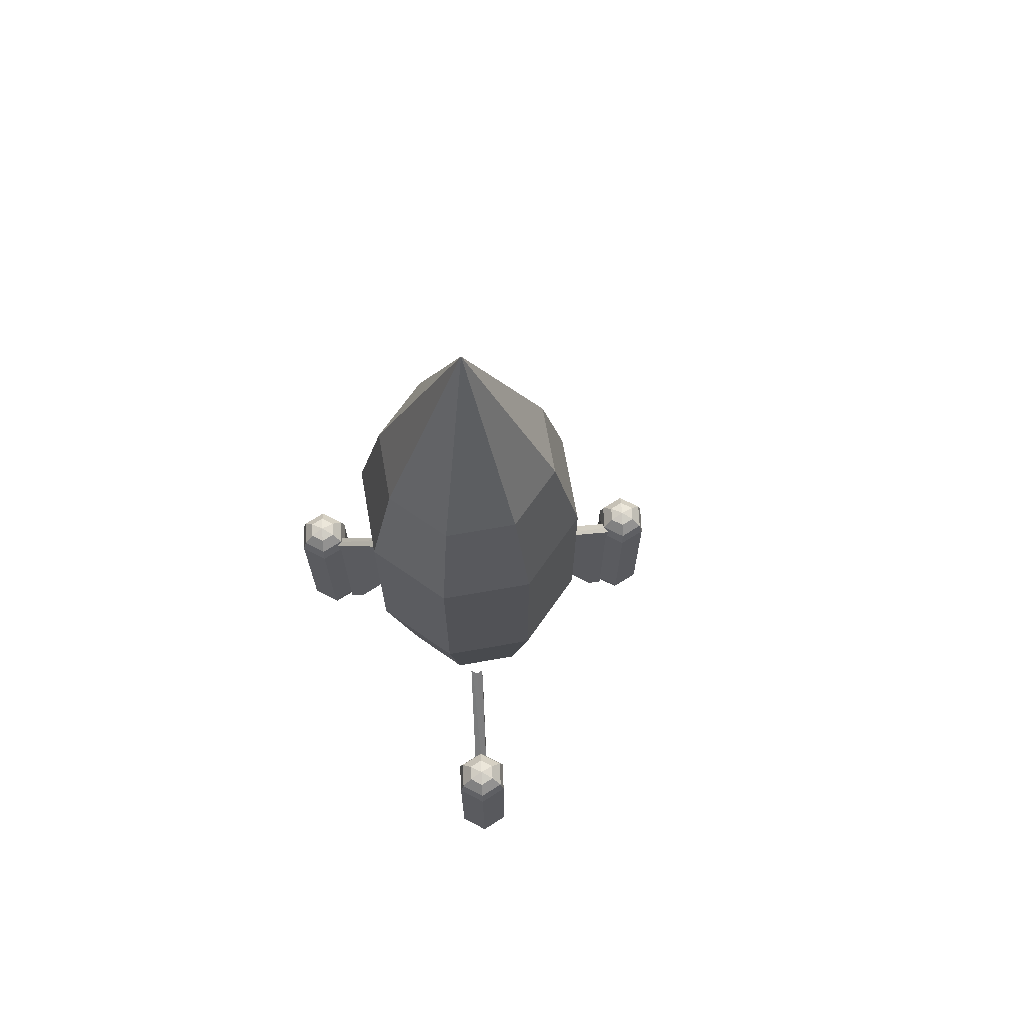
<metadata>
{"format":"obj","ext":"obj","renderer":"f3d","projection":"perspective","resolution":1024,"background":"white","views":[{"elev":69.3,"azim":147.5,"up":"+Y"}]}
</metadata>
<code>
o Cube
v 1 1 -1
v 1 -1 -1
v 1 1 1
v 1 -1 1
v -1 1 -1
v -1 -1 -1
v -1 1 1
v -1 -1 1
f 1 5 7 3
f 4 3 7 8
f 8 7 5 6
f 6 2 4 8
f 2 1 3 4
f 6 5 1 2
o rocket
v 0.08819 27.75 0.01665
v 25.23 19.5 -25.12
v 35.64 19.5 0.01665
v 0.08818 19.5 -35.54
v 0.08819 27.75 0.01665
v -25.05 19.5 -25.12
v -35.46 19.5 0.01665
v -25.05 19.5 25.16
v 0.08819 19.5 35.57
v 0.08819 27.75 0.01665
v 25.23 19.5 25.16
v 0.08819 27.75 0.01665
v 35.64 19.5 0.01665
v 35.2 86.85 -35.09
v 49.74 86.85 0.01666
v 25.23 19.5 -25.12
v 0.08818 86.85 -49.64
v 0.08818 19.5 -35.54
v -35.02 86.85 -35.09
v 0.08818 19.5 -35.54
v -25.05 19.5 -25.12
v -49.57 86.85 0.01666
v -35.02 86.85 -35.09
v -35.46 19.5 0.01665
v -35.02 86.85 35.13
v -49.57 86.85 0.01666
v -25.05 19.5 25.16
v 0.08819 86.85 49.67
v -35.02 86.85 35.13
v -25.05 19.5 25.16
v 0.08819 19.5 35.57
v 0.08819 19.5 35.57
v 35.2 86.85 35.13
v 0.08819 86.85 49.67
v 25.23 19.5 25.16
v 25.23 19.5 25.16
v 35.64 19.5 0.01665
v 35.2 173.1 -35.09
v 49.74 173.1 0.01667
v 35.2 86.85 -35.09
v 0.08818 173.1 -49.64
v 35.2 86.85 -35.09
v -35.02 173.1 -35.09
v -35.02 86.85 -35.09
v -49.57 173.1 0.01667
v -35.02 173.1 -35.09
v -49.57 86.85 0.01666
v -35.02 173.1 35.13
v -49.57 86.85 0.01666
v 0.08819 173.1 49.67
v 0.08819 86.85 49.67
v 35.2 173.1 35.13
v 0.08819 173.1 49.67
v 35.2 86.85 35.13
v 35.2 173.1 35.13
v 49.74 173.1 0.01667
v 27.15 222.6 -27.04
v 38.35 222.6 0.01668
v 49.74 173.1 0.01667
v 35.2 173.1 -35.09
v 0.08818 222.6 -38.25
v 35.2 173.1 -35.09
v 0.08818 173.1 -49.64
v 0.08818 173.1 -49.64
v -26.97 222.6 -27.04
v -35.02 173.1 -35.09
v -38.18 222.6 0.01668
v -26.97 222.6 -27.04
v -49.57 173.1 0.01667
v -26.97 222.6 27.07
v -38.18 222.6 0.01668
v -35.02 173.1 35.13
v 0.08819 222.6 38.28
v -26.97 222.6 27.07
v -35.02 173.1 35.13
v 0.08819 173.1 49.67
v 27.15 222.6 27.07
v 0.08819 222.6 38.28
v 0.08819 173.1 49.67
v 35.2 173.1 35.13
v 35.2 173.1 35.13
v 0.08819 317.7 0.0167
v 0.08818 222.6 -38.25
v 0.08819 317.7 0.0167
v 0.08818 222.6 -38.25
v 0.08819 317.7 0.0167
v -38.18 222.6 0.01668
v 0.08819 317.7 0.0167
v -26.97 222.6 27.07
v 0.08819 317.7 0.0167
v 27.15 222.6 27.07
v 38.35 222.6 0.01668
v -72.96 -60.62 2.753
v -80.65 -69.95 2.753
v -79.18 -68.16 0.2016
v -72.96 -60.62 2.753
v -72.96 -60.62 -2.629
v -58.35 -20.62 -2.629
v -58.35 -20.62 -2.629
v -58.35 -20.62 2.753
v -72.96 -60.62 2.753
v -58.35 -20.62 2.753
v -58.35 -20.62 -2.629
v -46.95 1.235 -2.629
v -46.95 1.235 -2.629
v -46.95 1.235 2.753
v -58.35 -20.62 2.753
v -41.28 7.132 0.06216
v -46.95 1.235 -2.629
v -40.42 8.019 -2.629
v -81.87 11.21 0.2015
v -49.12 52.64 -1.776
v -48.77 52.96 -2.629
v -48.77 52.96 -2.629
v -82.42 10.12 -2.629
v -81.87 11.21 0.2015
v -82.48 10.35 2.753
v -80.65 4.123 2.753
v -58.35 -20.62 2.753
v -58.35 -20.62 2.753
v -46.95 1.235 2.753
v -82.48 10.35 2.753
v -79.18 -68.16 0.2016
v -80.81 -70.14 -2.629
v -72.96 -60.62 -2.629
v -72.96 -60.62 -2.629
v -72.96 -60.62 2.753
v -79.18 -68.16 0.2016
v -80.65 -69.95 2.753
v -72.96 -60.62 2.753
v -58.35 -20.62 2.753
v -58.35 -20.62 2.753
v -80.65 4.123 2.753
v -80.65 -69.95 2.753
v -46.95 1.235 2.753
v -40.42 8.019 2.753
v -48.77 36.35 2.753
v -48.77 36.35 2.753
v -82.48 10.35 2.753
v -46.95 1.235 2.753
v -58.35 -20.62 -2.629
v -72.96 -60.62 -2.629
v -80.81 -70.14 -2.629
v -80.81 -70.14 -2.629
v -80.81 4.123 -2.629
v -58.35 -20.62 -2.629
v -82.42 10.12 -2.629
v -48.77 52.96 -2.629
v -48.77 36.35 -2.629
v -58.35 -20.62 -2.629
v -80.81 4.123 -2.629
v -82.42 10.12 -2.629
v -82.42 10.12 -2.629
v -46.95 1.235 -2.629
v -58.35 -20.62 -2.629
v -82.48 10.35 2.753
v -48.77 53.05 2.755
v -49.88 51.66 0.06216
v -49.88 51.66 0.06216
v -81.87 11.21 0.2015
v -82.48 10.35 2.753
v -41.28 7.132 0.06216
v -40.42 8.019 2.753
v -46.95 1.235 2.753
v -46.95 1.235 2.753
v -46.95 1.235 -2.629
v -41.28 7.132 0.06216
v -48.77 36.35 2.753
v -48.77 53.05 2.755
v -82.48 10.35 2.753
v -40.42 8.019 -2.629
v -46.95 1.235 -2.629
v -82.42 10.12 -2.629
v -82.42 10.12 -2.629
v -48.77 36.35 -2.629
v -40.42 8.019 -2.629
v -49.88 51.66 0.06216
v -49.12 52.64 -1.776
v -81.87 11.21 0.2015
v -92.41 -78 0.2132
v -86.1 -76.31 0.2132
v -89.25 -76.31 5.68
v -92.41 -78 0.2132
v -89.25 -76.31 5.68
v -95.57 -76.31 5.68
v -98.72 -76.31 0.2132
v -92.41 -78 0.2132
v -95.57 -76.31 -5.254
v -89.25 -76.31 -5.254
v -86.1 -76.31 0.2132
v -81.48 -71.68 0.2132
v -86.94 -71.68 9.683
v -86.94 -71.68 9.683
v -97.88 -71.68 9.683
v -95.57 -76.31 5.68
v -95.57 -76.31 5.68
v -103.3 -71.68 0.2132
v -95.57 -76.31 5.68
v -98.72 -76.31 0.2132
v -103.3 -71.68 0.2132
v -97.88 -71.68 -9.256
v -86.94 -71.68 -9.256
v -95.57 -76.31 -5.254
v -86.94 -71.68 -9.256
v -89.25 -76.31 -5.254
v -81.48 -71.68 0.2132
v -86.1 -76.31 0.2132
v -81.48 -71.68 0.2132
v -79.78 -65.37 0.2132
v -86.1 -65.37 11.15
v -81.48 -71.68 0.2132
v -86.94 -71.68 9.683
v -86.1 -65.37 11.15
v -98.72 -65.37 11.15
v -97.88 -71.68 9.683
v -105 -65.37 0.2132
v -103.3 -71.68 0.2132
v -105 -65.37 0.2132
v -98.72 -65.37 -10.72
v -97.88 -71.68 -9.256
v -86.1 -65.37 -10.72
v -97.88 -71.68 -9.256
v -81.48 -71.68 0.2132
v -79.78 6.376 0.2132
v -86.1 6.376 11.15
v -79.78 -65.37 0.2132
v -86.1 6.376 11.15
v -98.72 6.376 11.15
v -98.72 -65.37 11.15
v -105 6.376 0.2132
v -105 -65.37 0.2132
v -105 -65.37 0.2132
v -98.72 6.376 -10.72
v -98.72 -65.37 -10.72
v -86.1 6.376 -10.72
v -86.1 -65.37 -10.72
v -86.1 6.376 -10.72
v -79.78 -65.37 0.2132
v -81.48 12.69 0.2132
v -86.94 12.69 9.683
v -86.94 12.69 9.683
v -97.88 12.69 9.683
v -86.1 6.376 11.15
v -98.72 6.376 11.15
v -103.3 12.69 0.2132
v -105 6.376 0.2132
v -103.3 12.69 0.2132
v -97.88 12.69 -9.256
v -105 6.376 0.2132
v -98.72 6.376 -10.72
v -86.94 12.69 -9.256
v -98.72 6.376 -10.72
v -86.1 6.376 -10.72
v -86.1 6.376 -10.72
v -86.94 12.69 -9.256
v -79.78 6.376 0.2132
v -81.48 12.69 0.2132
v -86.1 17.31 0.2132
v -89.25 17.31 5.68
v -81.48 12.69 0.2132
v -89.25 17.31 5.68
v -95.57 17.31 5.68
v -86.94 12.69 9.683
v -97.88 12.69 9.683
v -95.57 17.31 5.68
v -98.72 17.31 0.2132
v -103.3 12.69 0.2132
v -98.72 17.31 0.2132
v -95.57 17.31 -5.254
v -97.88 12.69 -9.256
v -97.88 12.69 -9.256
v -95.57 17.31 -5.254
v -89.25 17.31 -5.254
v -86.1 17.31 0.2132
v -81.48 12.69 0.2132
v -92.41 19 0.2132
v -89.25 17.31 5.68
v -95.57 17.31 5.68
v -98.72 17.31 0.2132
v -92.41 19 0.2132
v -92.41 19 0.2132
v 39.6 -60.62 60.36
v 43.44 -69.95 67.02
v 40.5 -68.16 67.02
v 39.6 -60.62 60.36
v 34.94 -60.62 63.05
v 27.63 -20.62 50.4
v 27.63 -20.62 50.4
v 32.29 -20.62 47.71
v 39.6 -60.62 60.36
v 32.29 -20.62 47.71
v 27.63 -20.62 50.4
v 21.93 1.235 40.52
v 21.93 1.235 40.52
v 26.59 1.235 37.83
v 32.29 -20.62 47.71
v 21.42 7.132 34.26
v 21.93 1.235 40.52
v 18.67 8.019 34.87
v 41.84 11.21 69.35
v 23.75 52.64 41.98
v 22.84 52.96 42.1
v 22.84 52.96 42.1
v 39.67 10.12 71.24
v 41.84 11.21 69.35
v 44.36 10.35 68.61
v 43.44 4.123 67.02
v 32.29 -20.62 47.71
v 32.29 -20.62 47.71
v 26.59 1.235 37.83
v 44.36 10.35 68.61
v 40.5 -68.16 67.02
v 38.86 -70.14 69.85
v 34.94 -60.62 63.05
v 34.94 -60.62 63.05
v 39.6 -60.62 60.36
v 40.5 -68.16 67.02
v 43.44 -69.95 67.02
v 39.6 -60.62 60.36
v 32.29 -20.62 47.71
v 32.29 -20.62 47.71
v 43.44 4.123 67.02
v 43.44 -69.95 67.02
v 26.59 1.235 37.83
v 23.33 8.019 32.18
v 27.5 36.35 39.41
v 27.5 36.35 39.41
v 44.36 10.35 68.61
v 26.59 1.235 37.83
v 27.63 -20.62 50.4
v 34.94 -60.62 63.05
v 38.86 -70.14 69.85
v 38.86 -70.14 69.85
v 38.86 4.123 69.85
v 27.63 -20.62 50.4
v 39.67 10.12 71.24
v 22.84 52.96 42.1
v 22.84 36.35 42.1
v 27.63 -20.62 50.4
v 38.86 4.123 69.85
v 39.67 10.12 71.24
v 39.67 10.12 71.24
v 21.93 1.235 40.52
v 27.63 -20.62 50.4
v 44.36 10.35 68.61
v 27.5 53.05 39.4
v 25.73 51.66 41.72
v 25.73 51.66 41.72
v 41.84 11.21 69.35
v 44.36 10.35 68.61
v 21.42 7.132 34.26
v 23.33 8.019 32.18
v 26.59 1.235 37.83
v 26.59 1.235 37.83
v 21.93 1.235 40.52
v 21.42 7.132 34.26
v 27.5 36.35 39.41
v 27.5 53.05 39.4
v 44.36 10.35 68.61
v 18.67 8.019 34.87
v 21.93 1.235 40.52
v 39.67 10.12 71.24
v 39.67 10.12 71.24
v 22.84 36.35 42.1
v 18.67 8.019 34.87
v 25.73 51.66 41.72
v 23.75 52.64 41.98
v 41.84 11.21 69.35
v 45.69 -78 -78.44
v 42.53 -76.31 -72.97
v 39.37 -76.31 -78.44
v 45.69 -78 -78.44
v 42.53 -76.31 -83.91
v 48.84 -76.31 -83.91
v 52 -76.31 -78.44
v 45.69 -78 -78.44
v 48.84 -76.31 -72.97
v 48.84 -76.31 -72.97
v 40.22 -71.68 -68.97
v 34.75 -71.68 -78.44
v 39.37 -76.31 -78.44
v 39.37 -76.31 -78.44
v 34.75 -71.68 -78.44
v 40.22 -71.68 -87.91
v 39.37 -76.31 -78.44
v 42.53 -76.31 -83.91
v 51.15 -71.68 -87.91
v 48.84 -76.31 -83.91
v 48.84 -76.31 -83.91
v 51.15 -71.68 -87.91
v 56.62 -71.68 -78.44
v 52 -76.31 -78.44
v 52 -76.31 -78.44
v 56.62 -71.68 -78.44
v 51.15 -71.68 -68.97
v 52 -76.31 -78.44
v 51.15 -71.68 -68.97
v 42.53 -76.31 -72.97
v 40.22 -71.68 -68.97
v 39.37 -65.37 -67.5
v 33.06 -65.37 -78.44
v 33.06 -65.37 -78.44
v 39.37 -65.37 -89.37
v 34.75 -71.68 -78.44
v 40.22 -71.68 -87.91
v 39.37 -65.37 -89.37
v 52 -65.37 -89.37
v 40.22 -71.68 -87.91
v 51.15 -71.68 -87.91
v 52 -65.37 -89.37
v 58.31 -65.37 -78.44
v 56.62 -71.68 -78.44
v 52 -65.37 -67.5
v 56.62 -71.68 -78.44
v 51.15 -71.68 -68.97
v 52 -65.37 -67.5
v 39.37 6.376 -67.5
v 33.06 6.376 -78.44
v 39.37 -65.37 -67.5
v 33.06 -65.37 -78.44
v 33.06 -65.37 -78.44
v 33.06 6.376 -78.44
v 39.37 6.376 -89.37
v 39.37 -65.37 -89.37
v 39.37 -65.37 -89.37
v 52 6.376 -89.37
v 58.31 6.376 -78.44
v 58.31 -65.37 -78.44
v 58.31 6.376 -78.44
v 52 6.376 -67.5
v 52 -65.37 -67.5
v 52 6.376 -67.5
v 39.37 -65.37 -67.5
v 40.22 12.69 -68.97
v 34.75 12.69 -78.44
v 40.22 12.69 -87.91
v 33.06 6.376 -78.44
v 39.37 6.376 -89.37
v 51.15 12.69 -87.91
v 52 6.376 -89.37
v 56.62 12.69 -78.44
v 58.31 6.376 -78.44
v 58.31 6.376 -78.44
v 51.15 12.69 -68.97
v 58.31 6.376 -78.44
v 52 6.376 -67.5
v 51.15 12.69 -68.97
v 52 6.376 -67.5
v 40.22 12.69 -68.97
v 39.37 6.376 -67.5
v 40.22 12.69 -68.97
v 42.53 17.31 -72.97
v 39.37 17.31 -78.44
v 34.75 12.69 -78.44
v 39.37 17.31 -78.44
v 42.53 17.31 -83.91
v 40.22 12.69 -87.91
v 48.84 17.31 -83.91
v 40.22 12.69 -87.91
v 51.15 12.69 -87.91
v 51.15 12.69 -87.91
v 48.84 17.31 -83.91
v 52 17.31 -78.44
v 56.62 12.69 -78.44
v 48.84 17.31 -72.97
v 51.15 12.69 -68.97
v 48.84 17.31 -72.97
v 42.53 17.31 -72.97
v 45.69 19 -78.44
v 39.37 17.31 -78.44
v 42.53 17.31 -83.91
v 48.84 17.31 -83.91
v 52 17.31 -78.44
v 48.84 17.31 -72.97
v 45.69 19 -78.44
v 33.76 -60.62 -62.87
v 37.61 -69.95 -69.53
v 39.08 -68.16 -66.97
v 33.76 -60.62 -62.87
v 38.42 -60.62 -60.18
v 31.12 -20.62 -47.52
v 31.12 -20.62 -47.52
v 26.46 -20.62 -50.21
v 33.76 -60.62 -62.87
v 26.46 -20.62 -50.21
v 31.12 -20.62 -47.52
v 25.41 1.235 -37.65
v 20.75 1.235 -40.34
v 20.25 7.132 -34.08
v 25.41 1.235 -37.65
v 22.15 8.019 -32
v 40.43 11.21 -69.31
v 25.76 52.64 -39.95
v 26.32 52.96 -39.22
v 26.32 52.96 -39.22
v 43.15 10.12 -68.37
v 40.43 11.21 -69.31
v 38.52 10.35 -71.11
v 37.61 4.123 -69.53
v 26.46 -20.62 -50.21
v 26.46 -20.62 -50.21
v 20.75 1.235 -40.34
v 38.52 10.35 -71.11
v 39.08 -68.16 -66.97
v 42.35 -70.14 -66.97
v 38.42 -60.62 -60.18
v 38.42 -60.62 -60.18
v 33.76 -60.62 -62.87
v 39.08 -68.16 -66.97
v 37.61 -69.95 -69.53
v 33.76 -60.62 -62.87
v 26.46 -20.62 -50.21
v 26.46 -20.62 -50.21
v 37.61 4.123 -69.53
v 37.61 -69.95 -69.53
v 20.75 1.235 -40.34
v 17.49 8.019 -34.69
v 21.66 36.35 -41.91
v 21.66 36.35 -41.91
v 38.52 10.35 -71.11
v 20.75 1.235 -40.34
v 31.12 -20.62 -47.52
v 38.42 -60.62 -60.18
v 42.35 -70.14 -66.97
v 42.35 -70.14 -66.97
v 42.35 4.123 -66.97
v 31.12 -20.62 -47.52
v 43.15 10.12 -68.37
v 26.32 52.96 -39.22
v 26.32 36.35 -39.22
v 31.12 -20.62 -47.52
v 42.35 4.123 -66.97
v 43.15 10.12 -68.37
v 43.15 10.12 -68.37
v 25.41 1.235 -37.65
v 31.12 -20.62 -47.52
v 38.52 10.35 -71.11
v 21.66 53.05 -41.91
v 24.55 51.66 -41.53
v 24.55 51.66 -41.53
v 40.43 11.21 -69.31
v 38.52 10.35 -71.11
v 20.25 7.132 -34.08
v 17.49 8.019 -34.69
v 20.75 1.235 -40.34
v 20.75 1.235 -40.34
v 25.41 1.235 -37.65
v 20.25 7.132 -34.08
v 21.66 36.35 -41.91
v 21.66 53.05 -41.91
v 38.52 10.35 -71.11
v 22.15 8.019 -32
v 25.41 1.235 -37.65
v 43.15 10.12 -68.37
v 43.15 10.12 -68.37
v 26.32 36.35 -39.22
v 22.15 8.019 -32
v 24.55 51.66 -41.53
v 25.76 52.64 -39.95
v 40.43 11.21 -69.31
v 47.12 -78 78.47
v 43.97 -76.31 73.01
v 50.28 -76.31 73.01
v 53.44 -76.31 78.47
v 53.44 -76.31 78.47
v 50.28 -76.31 83.94
v 47.12 -78 78.47
v 43.97 -76.31 83.94
v 47.12 -78 78.47
v 40.81 -76.31 78.47
v 47.12 -78 78.47
v 43.97 -76.31 73.01
v 41.66 -71.68 69
v 52.59 -71.68 69
v 50.28 -76.31 73.01
v 58.06 -71.68 78.47
v 52.59 -71.68 87.94
v 50.28 -76.31 83.94
v 52.59 -71.68 87.94
v 41.66 -71.68 87.94
v 50.28 -76.31 83.94
v 43.97 -76.31 83.94
v 36.19 -71.68 78.47
v 43.97 -76.31 83.94
v 40.81 -76.31 78.47
v 41.66 -71.68 69
v 43.97 -76.31 73.01
v 40.81 -65.37 67.54
v 53.44 -65.37 67.54
v 52.59 -71.68 69
v 59.75 -65.37 78.47
v 52.59 -71.68 69
v 58.06 -71.68 78.47
v 53.44 -65.37 89.41
v 58.06 -71.68 78.47
v 52.59 -71.68 87.94
v 53.44 -65.37 89.41
v 40.81 -65.37 89.41
v 52.59 -71.68 87.94
v 40.81 -65.37 89.41
v 34.5 -65.37 78.47
v 41.66 -71.68 87.94
v 36.19 -71.68 78.47
v 34.5 -65.37 78.47
v 36.19 -71.68 78.47
v 41.66 -71.68 69
v 40.81 6.376 67.54
v 53.44 6.376 67.54
v 53.44 -65.37 67.54
v 53.44 -65.37 67.54
v 59.75 6.376 78.47
v 59.75 -65.37 78.47
v 53.44 6.376 89.41
v 53.44 -65.37 89.41
v 53.44 6.376 89.41
v 40.81 6.376 89.41
v 34.5 6.376 78.47
v 34.5 -65.37 78.47
v 34.5 -65.37 78.47
v 40.81 -65.37 67.54
v 41.66 12.69 69
v 52.59 12.69 69
v 40.81 6.376 67.54
v 58.06 12.69 78.47
v 59.75 6.376 78.47
v 58.06 12.69 78.47
v 52.59 12.69 87.94
v 59.75 6.376 78.47
v 52.59 12.69 87.94
v 41.66 12.69 87.94
v 53.44 6.376 89.41
v 36.19 12.69 78.47
v 34.5 6.376 78.47
v 34.5 6.376 78.47
v 41.66 12.69 69
v 43.97 17.31 73.01
v 50.28 17.31 73.01
v 52.59 12.69 69
v 53.44 17.31 78.47
v 53.44 17.31 78.47
v 50.28 17.31 83.94
v 50.28 17.31 83.94
v 43.97 17.31 83.94
v 43.97 17.31 83.94
v 40.81 17.31 78.47
v 36.19 12.69 78.47
v 36.19 12.69 78.47
v 43.97 17.31 73.01
v 47.12 19 78.47
v 50.28 17.31 83.94
v 47.12 19 78.47
v 40.81 17.31 78.47
v 47.12 19 78.47
f 9 10 11
f 9 12 10
f 13 14 12
f 13 15 14
f 13 16 15
f 13 17 16
f 18 19 17
f 20 11 19
f 21 22 23
f 21 24 22
f 24 25 22
f 24 26 25
f 26 27 25
f 28 29 27
f 29 30 31
f 29 32 30
f 32 33 34
f 32 35 33
f 35 36 37
f 38 39 36
f 40 41 42
f 40 43 41
f 43 23 41
f 44 45 23
f 23 46 47
f 23 22 46
f 48 49 46
f 50 25 49
f 25 51 49
f 25 52 51
f 27 53 54
f 27 30 53
f 55 56 53
f 57 33 56
f 37 58 56
f 37 59 58
f 42 60 61
f 42 62 60
f 41 47 63
f 41 23 47
f 64 65 66
f 67 46 65
f 68 69 65
f 70 71 69
f 72 73 69
f 72 54 73
f 74 75 76
f 51 53 75
f 77 78 79
f 77 56 78
f 80 81 82
f 83 84 81
f 61 85 86
f 87 88 85
f 89 66 85
f 63 67 66
f 90 66 65
f 90 65 91
f 92 93 76
f 92 73 79
f 94 95 82
f 96 97 81
f 90 86 85
f 98 99 100
f 101 102 103
f 104 105 106
f 107 108 109
f 110 111 112
f 113 114 115
f 116 117 118
f 119 120 121
f 122 123 124
f 125 126 127
f 128 129 130
f 131 132 133
f 134 135 136
f 137 138 139
f 140 141 142
f 143 144 145
f 146 147 148
f 149 150 151
f 152 153 154
f 155 156 157
f 158 159 160
f 161 162 163
f 164 165 166
f 167 168 169
f 170 171 172
f 173 174 175
f 176 177 178
f 179 180 181
f 182 183 184
f 185 186 187
f 188 189 190
f 191 192 193
f 191 193 194
f 195 194 196
f 188 196 197
f 188 197 189
f 198 199 200
f 189 200 190
f 192 201 202
f 192 202 203
f 204 202 205
f 206 205 207
f 194 208 209
f 207 209 196
f 196 209 210
f 211 210 197
f 197 212 199
f 213 214 215
f 216 217 218
f 219 218 220
f 201 221 222
f 201 222 202
f 223 222 224
f 223 224 225
f 208 226 227
f 208 227 209
f 228 227 229
f 230 229 212
f 210 229 217
f 210 217 231
f 217 232 233
f 234 233 218
f 221 235 236
f 221 236 222
f 237 236 238
f 237 238 239
f 240 238 241
f 240 241 227
f 242 241 243
f 242 243 229
f 244 245 232
f 244 232 246
f 232 247 248
f 232 248 233
f 235 249 250
f 251 250 252
f 252 250 253
f 252 253 254
f 254 255 256
f 257 256 241
f 258 256 259
f 260 259 261
f 262 263 247
f 261 247 264
f 265 266 267
f 268 267 248
f 249 269 270
f 271 270 272
f 250 273 274
f 250 274 255
f 275 276 277
f 275 277 278
f 279 280 281
f 279 281 263
f 259 281 266
f 259 282 283
f 266 284 285
f 269 284 273
f 286 284 287
f 274 288 277
f 277 284 281
f 281 289 266
f 290 291 292
f 293 294 295
f 296 297 298
f 299 300 301
f 302 303 304
f 305 306 307
f 308 309 310
f 311 312 313
f 314 315 316
f 317 318 319
f 320 321 322
f 323 324 325
f 326 327 328
f 329 330 331
f 332 333 334
f 335 336 337
f 338 339 340
f 341 342 343
f 344 345 346
f 347 348 349
f 350 351 352
f 353 354 355
f 356 357 358
f 359 360 361
f 362 363 364
f 365 366 367
f 368 369 370
f 371 372 373
f 374 375 376
f 377 378 379
f 380 379 381
f 380 381 382
f 380 382 383
f 384 383 385
f 377 386 378
f 378 387 388
f 378 388 389
f 390 391 392
f 393 392 381
f 394 392 395
f 381 395 396
f 397 398 399
f 397 399 400
f 401 402 403
f 404 403 385
f 386 405 387
f 386 387 406
f 407 408 409
f 387 409 388
f 391 410 411
f 412 411 392
f 413 414 415
f 416 415 417
f 417 418 419
f 417 419 420
f 420 419 421
f 422 421 423
f 405 424 408
f 405 408 407
f 408 425 426
f 427 426 428
f 429 430 431
f 429 431 432
f 433 431 434
f 433 434 415
f 418 434 435
f 418 435 419
f 436 437 438
f 436 438 439
f 424 440 425
f 424 425 441
f 425 442 443
f 425 443 426
f 430 443 444
f 445 444 446
f 431 444 447
f 431 447 448
f 434 447 449
f 434 449 450
f 451 449 452
f 453 452 454
f 440 455 442
f 456 457 458
f 459 460 461
f 442 461 462
f 443 463 464
f 443 464 444
f 465 464 466
f 467 466 468
f 469 470 471
f 447 471 449
f 472 471 473
f 472 473 474
f 455 475 460
f 455 460 459
f 476 477 478
f 478 477 464
f 479 477 466
f 480 477 471
f 481 477 475
f 482 483 476
f 484 485 486
f 487 488 489
f 490 491 492
f 493 494 495
f 495 496 493
f 497 498 499
f 500 501 502
f 503 504 505
f 506 507 508
f 509 510 511
f 512 513 514
f 515 516 517
f 518 519 520
f 521 522 523
f 524 525 526
f 527 528 529
f 530 531 532
f 533 534 535
f 536 537 538
f 539 540 541
f 542 543 544
f 545 546 547
f 548 549 550
f 551 552 553
f 554 555 556
f 557 558 559
f 560 561 562
f 563 564 565
f 566 567 568
f 569 570 571
f 569 571 572
f 569 573 574
f 575 574 576
f 577 576 578
f 579 578 570
f 580 581 582
f 580 582 583
f 571 582 584
f 583 584 572
f 572 584 585
f 572 585 586
f 574 587 588
f 589 588 590
f 590 588 591
f 592 591 593
f 578 591 581
f 578 594 595
f 594 596 597
f 581 597 582
f 598 597 599
f 600 599 601
f 584 599 602
f 603 602 604
f 587 605 606
f 607 606 588
f 588 608 609
f 610 609 611
f 591 612 596
f 613 596 614
f 596 615 616
f 596 616 617
f 618 616 619
f 618 619 599
f 620 619 621
f 620 621 622
f 605 623 624
f 605 624 606
f 608 624 625
f 608 625 612
f 626 625 615
f 627 615 628
f 615 629 630
f 631 630 616
f 616 630 632
f 616 632 619
f 633 634 635
f 636 635 621
f 623 637 638
f 639 638 624
f 624 638 640
f 624 640 641
f 642 640 629
f 625 643 615
f 629 644 645
f 629 645 630
f 646 645 647
f 630 647 634
f 634 648 649
f 634 649 635
f 637 650 651
f 637 651 638
f 638 652 653
f 638 653 640
f 654 653 644
f 655 644 629
f 656 657 645
f 645 657 647
f 647 657 658
f 650 659 651
f 651 659 660
f 653 661 656

</code>
